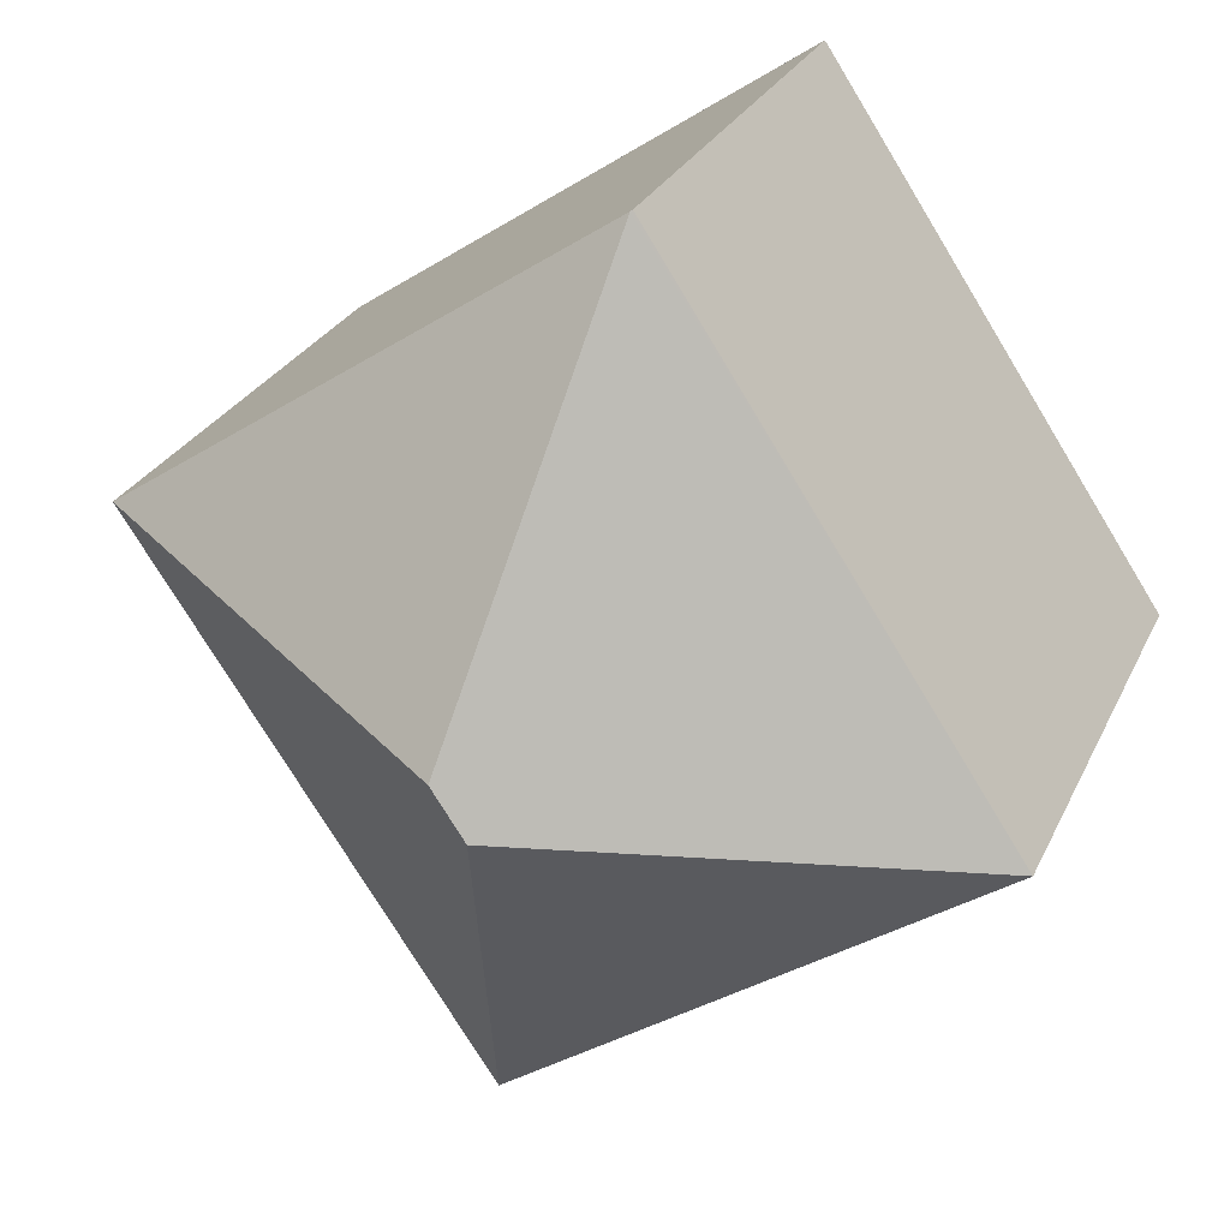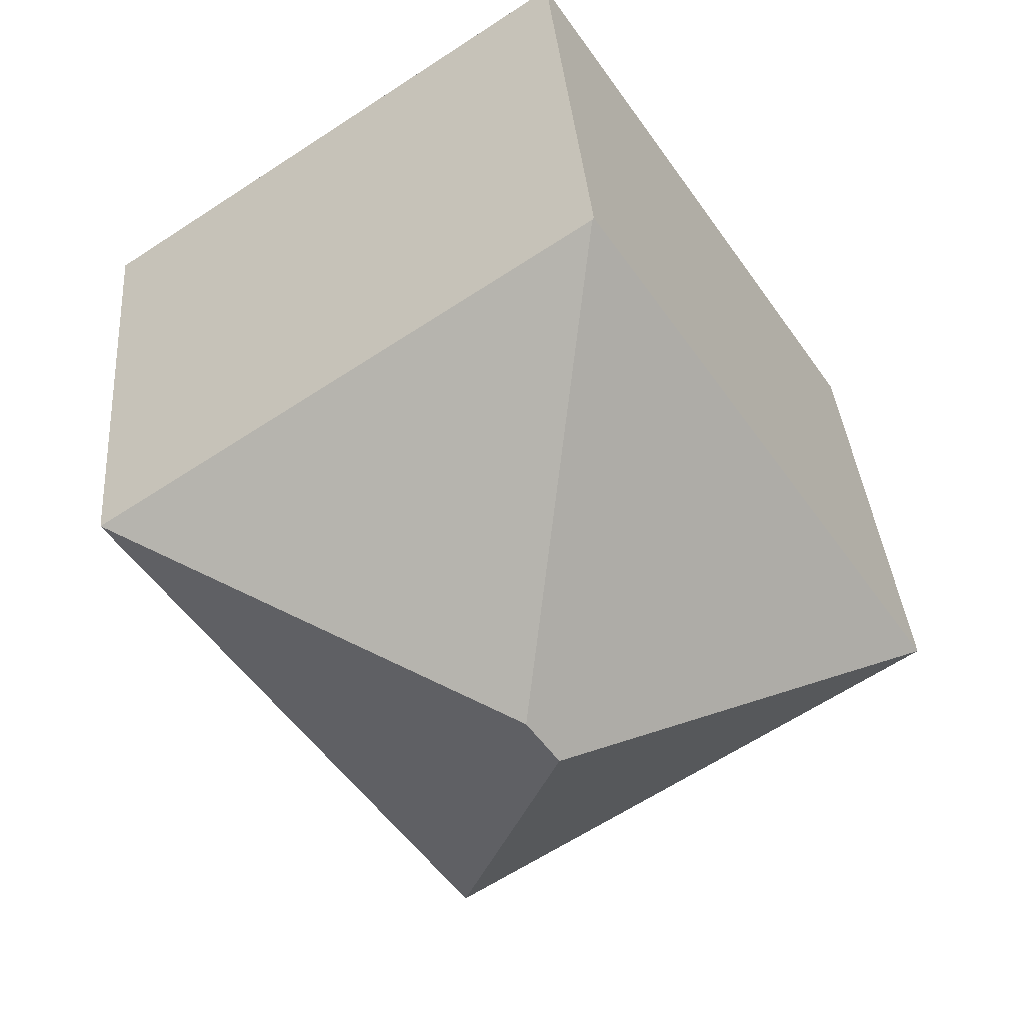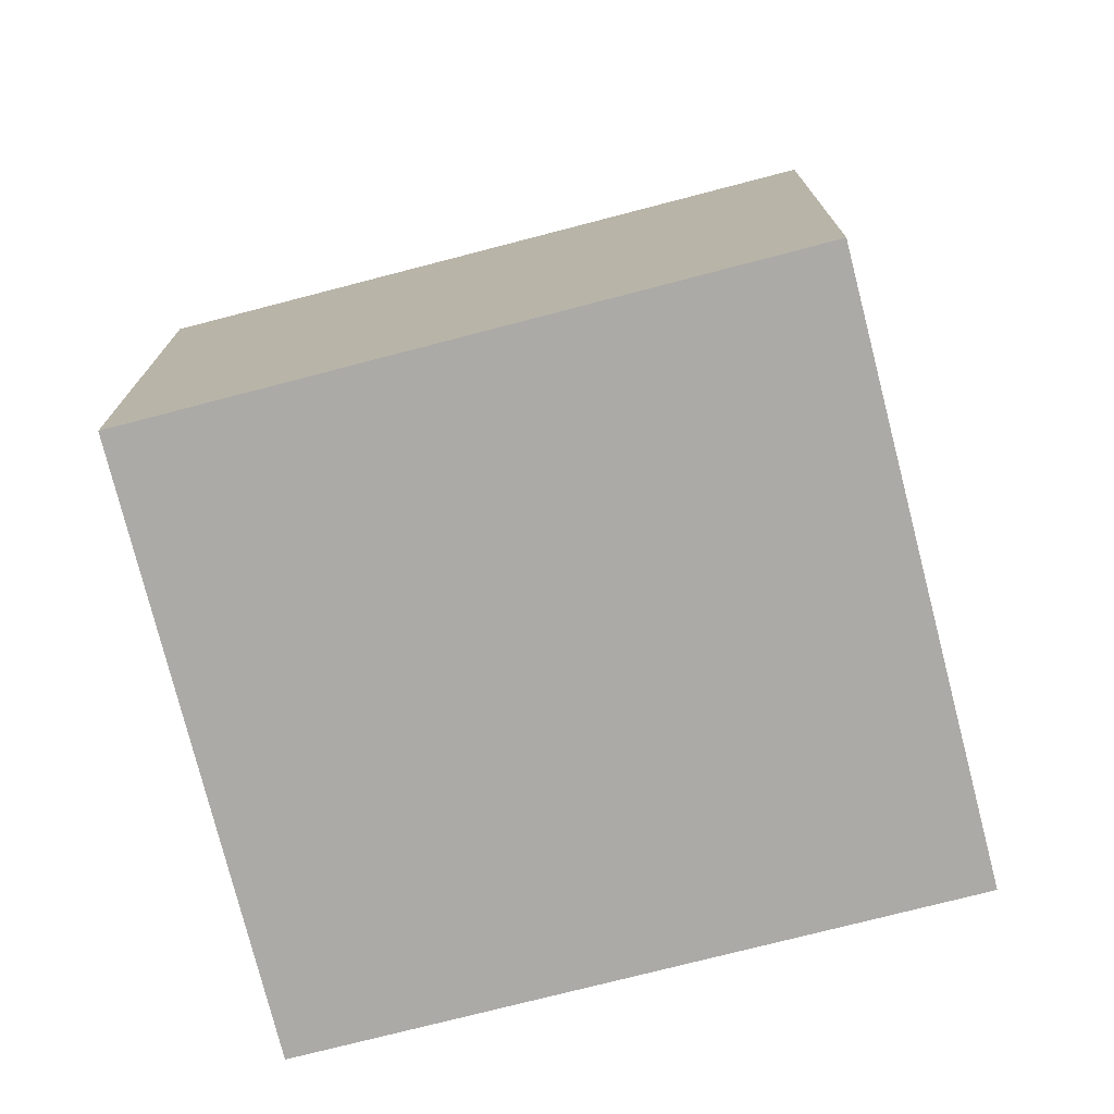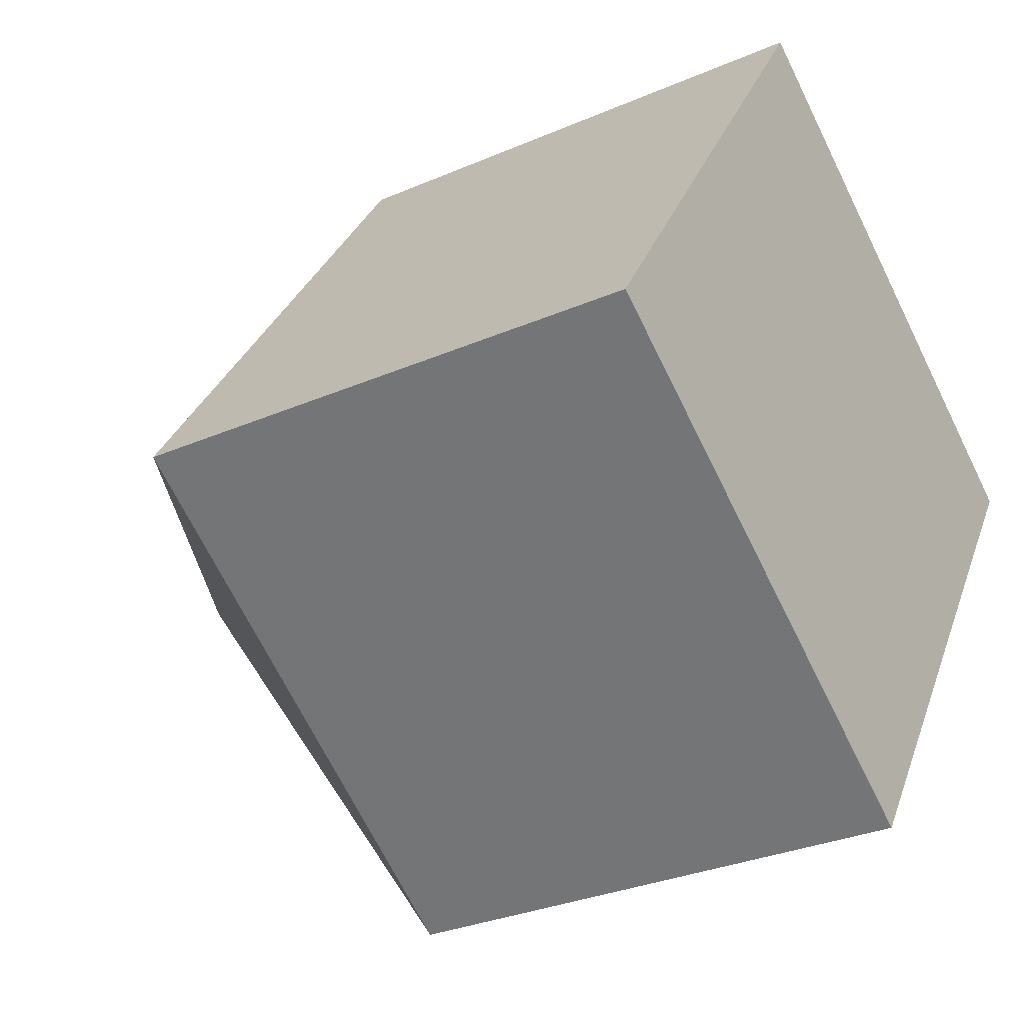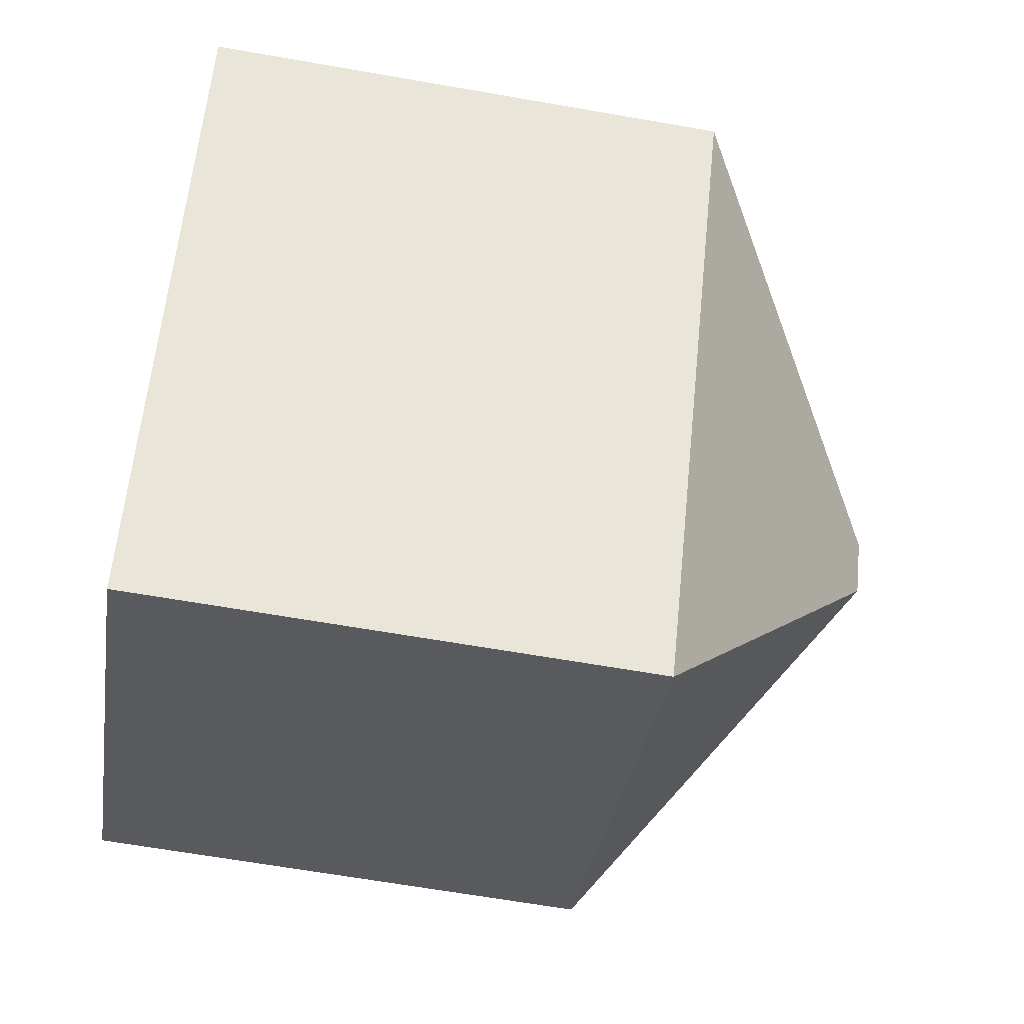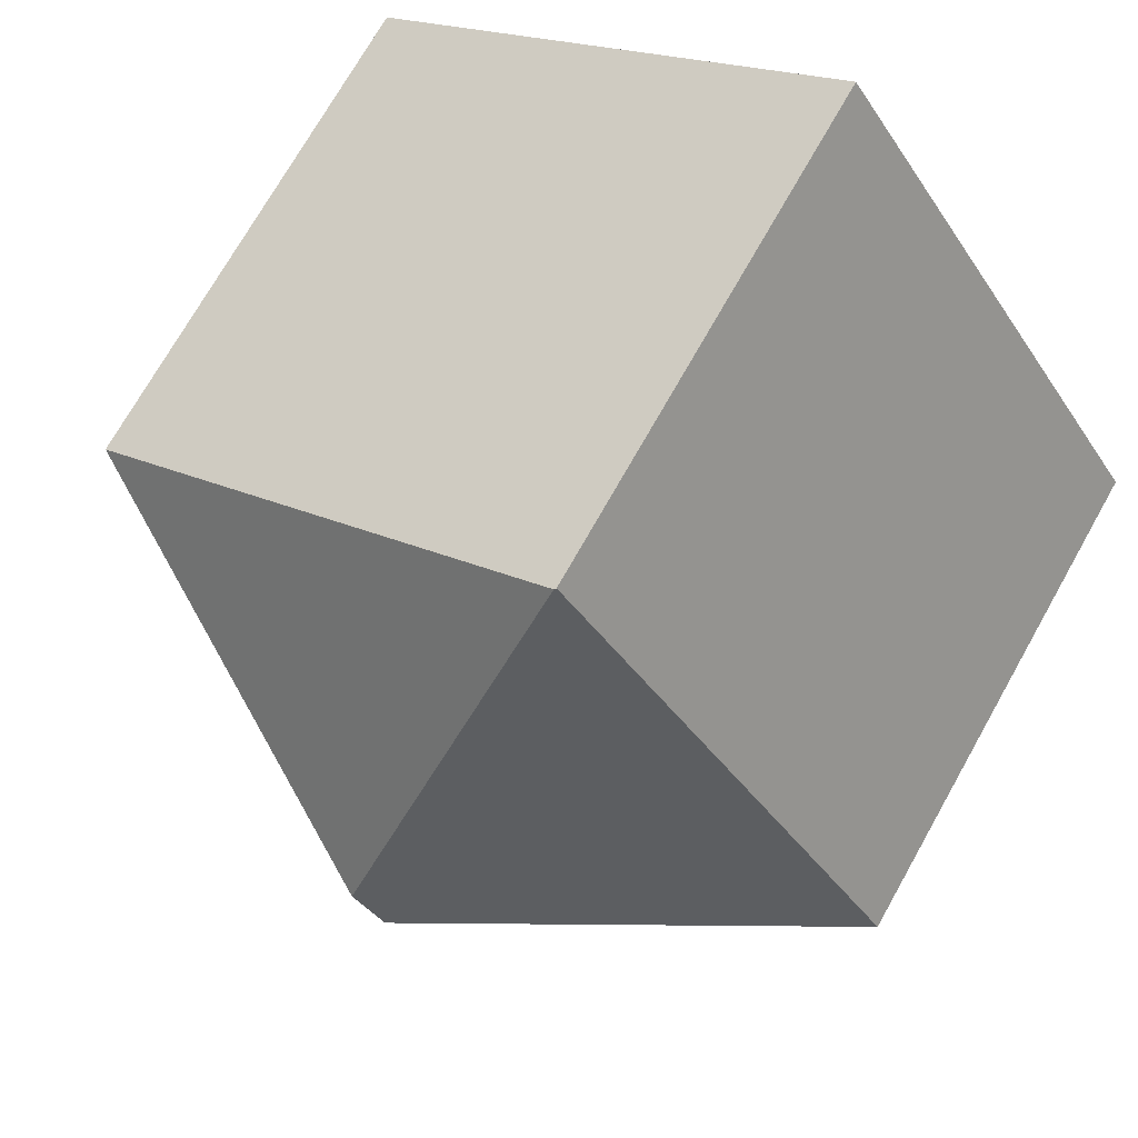
<metadata>
{"format":"obj","ext":"obj","renderer":"f3d","projection":"perspective","resolution":1024,"background":"white","views":[{"elev":26.2,"azim":-159.6,"up":"+Z"},{"elev":35.3,"azim":175.7,"up":"+Z"},{"elev":-76.0,"azim":-41.8,"up":"+Y"},{"elev":-30.3,"azim":-57.8,"up":"+Z"},{"elev":-64.6,"azim":80.0,"up":"+Z"},{"elev":72.4,"azim":-150.6,"up":"+Z"}]}
</metadata>
<code>
v  5.726 8.367 8.564
v  0 8.385 5.134e-16
v  5.7 8.341 8.581
v  7.01 12.24 2.045
v  6.494 12.24 1.276
v  13.53 8.367 3.33
v  7.772 8.357 -5.253
v  0 0 0
v  7.772 3.217e-16 -5.253
v  5.7 -5.254e-16 8.581
v  13.53 -2.039e-16 3.33
v  5.726 -5.244e-16 8.564
g defaultobject
f 1 2 3
f 2 1 4
f 2 4 5
f 4 1 6
f 5 6 7
f 6 5 4
f 5 7 2
f 7 8 2
f 8 7 9
f 8 3 2
f 3 8 10
f 3 6 1
f 6 3 10
f 6 10 11
f 11 10 12
f 11 7 6
f 7 11 9
f 11 8 9
f 8 11 10

</code>
